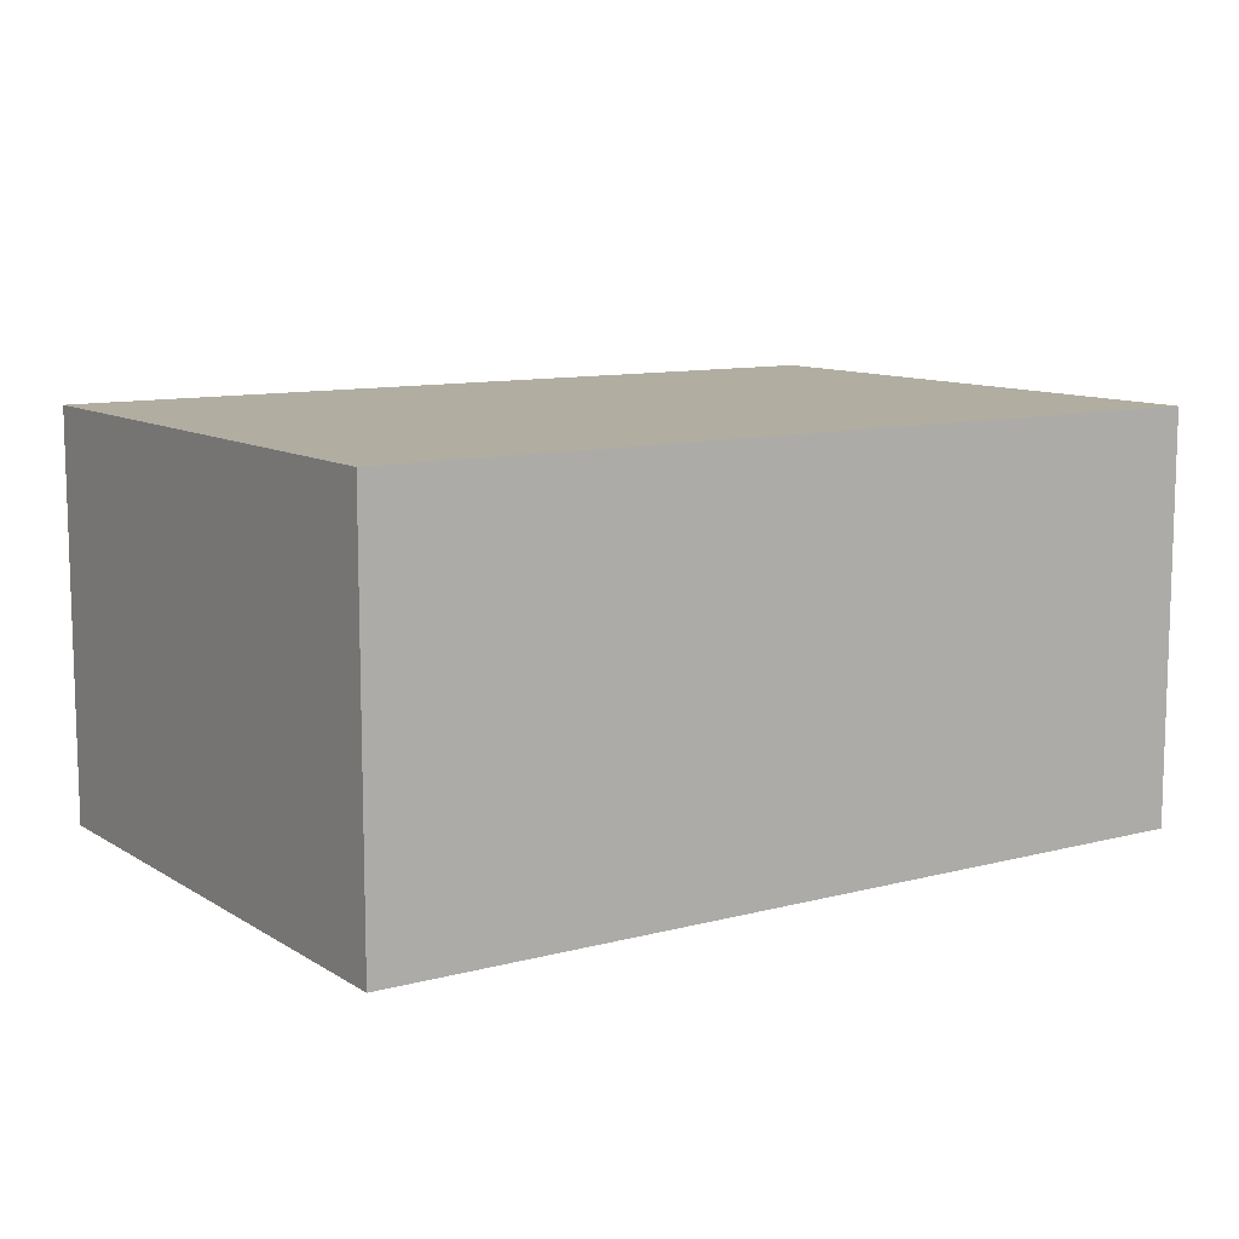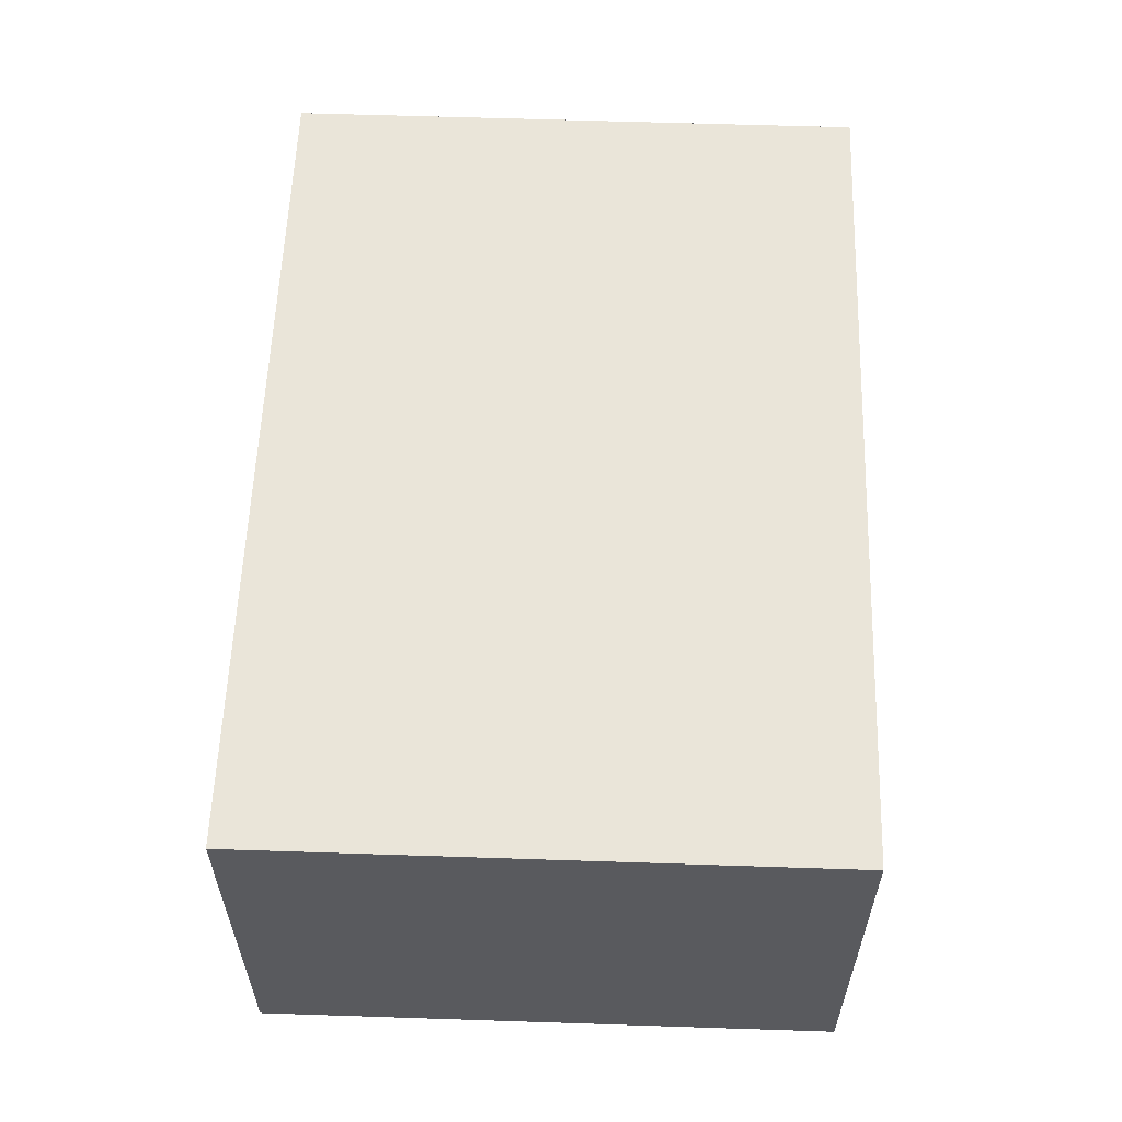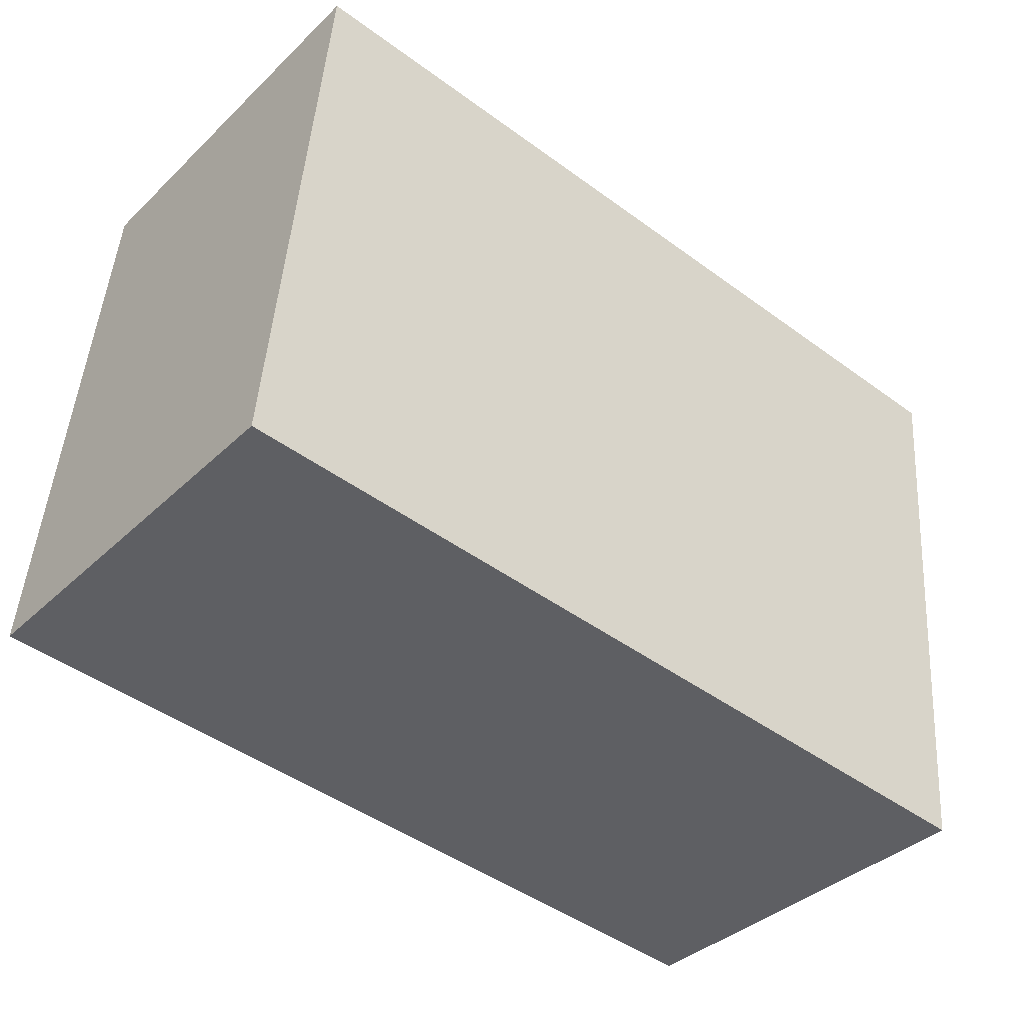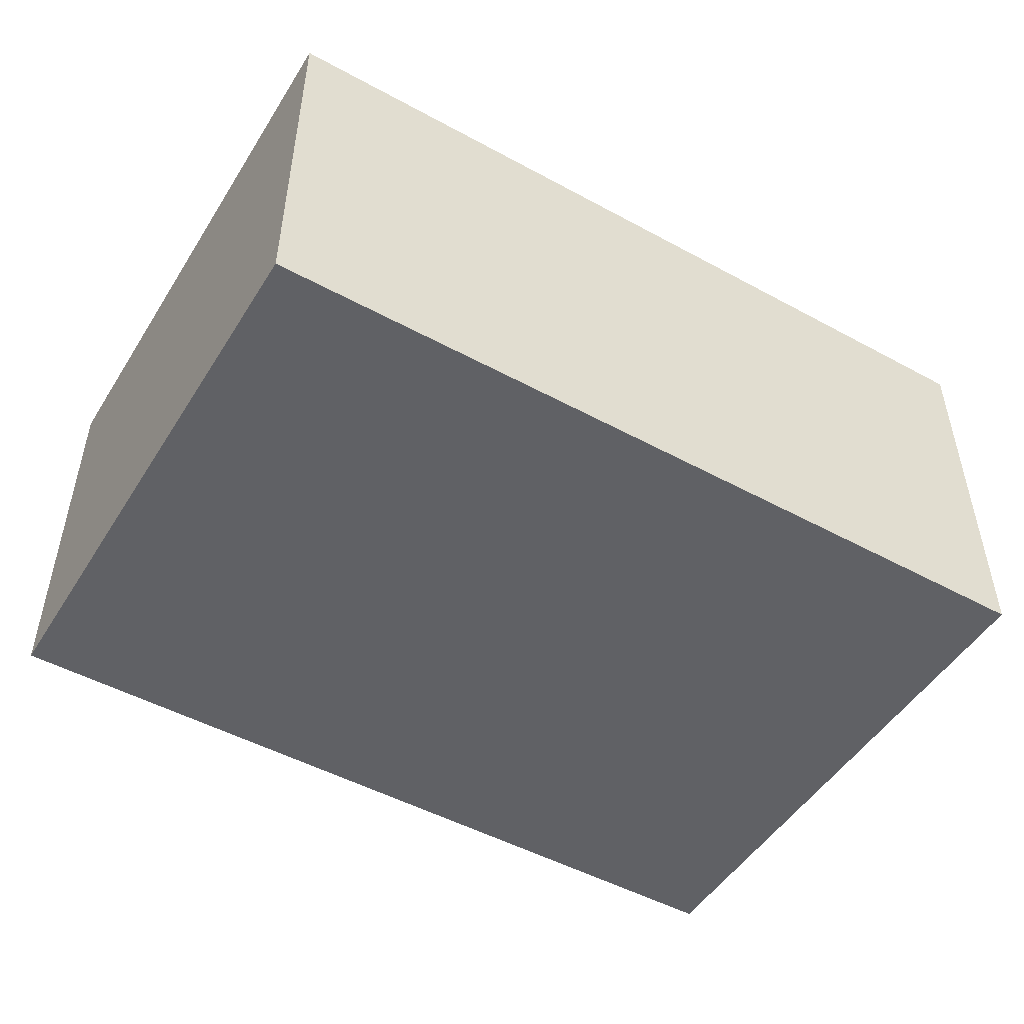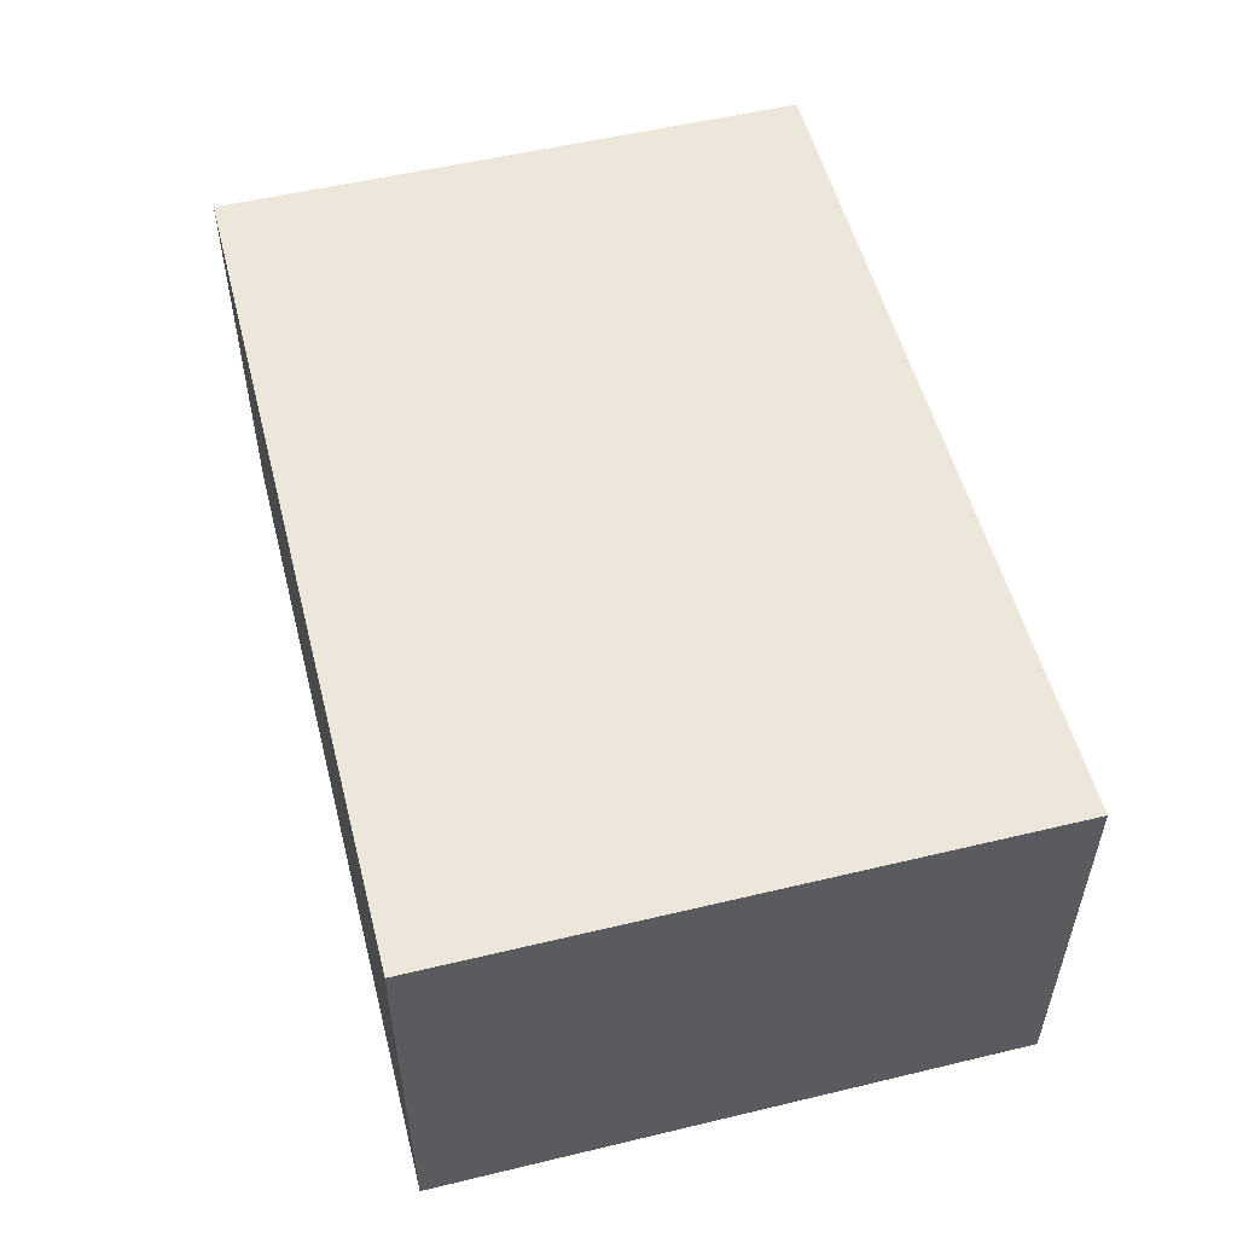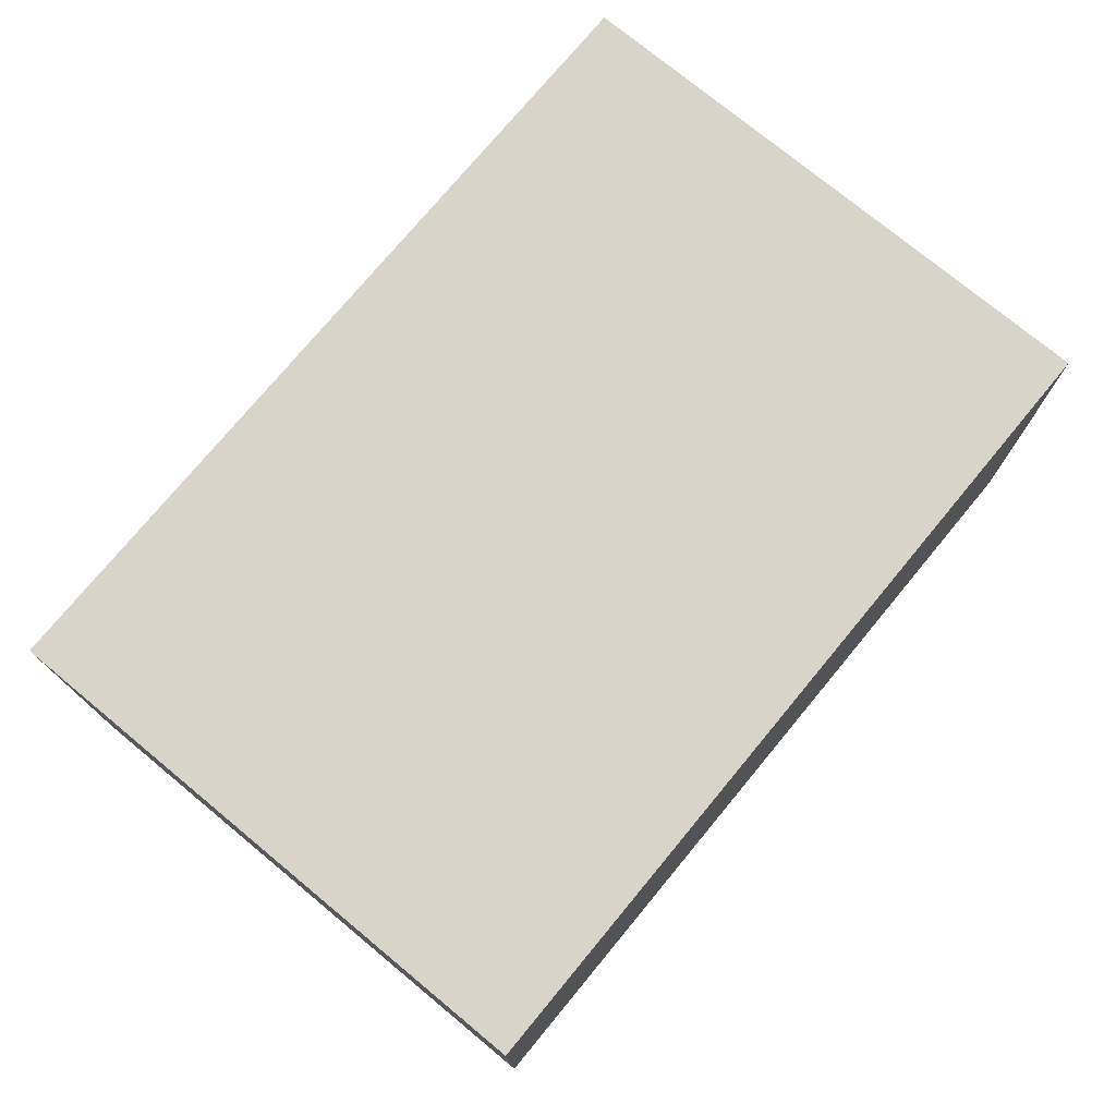
<metadata>
{"format":"obj","ext":"obj","renderer":"f3d","projection":"perspective","resolution":1024,"background":"white","views":[{"elev":10.4,"azim":151.4,"up":"+Y"},{"elev":58.3,"azim":97.1,"up":"+Y"},{"elev":-37.7,"azim":-39.9,"up":"+Z"},{"elev":-49.5,"azim":-25.9,"up":"+Y"},{"elev":53.8,"azim":80.8,"up":"+Y"},{"elev":75.3,"azim":134.7,"up":"+Y"}]}
</metadata>
<code>
v  4.118 1.954 -0.369
v  0.252 1.954 2.816
v  4.371 1.954 2.447
v  0 1.954 1.196e-16
v  4.371 -1.498e-16 2.447
v  4.118 2.259e-17 -0.369
v  0 0 0
v  0.252 -1.724e-16 2.816
g defaultobject
f 1 2 3
f 2 1 4
f 5 1 3
f 1 5 6
f 6 4 1
f 4 6 7
f 7 2 4
f 2 7 8
f 8 3 2
f 3 8 5
f 8 6 5
f 6 8 7

</code>
